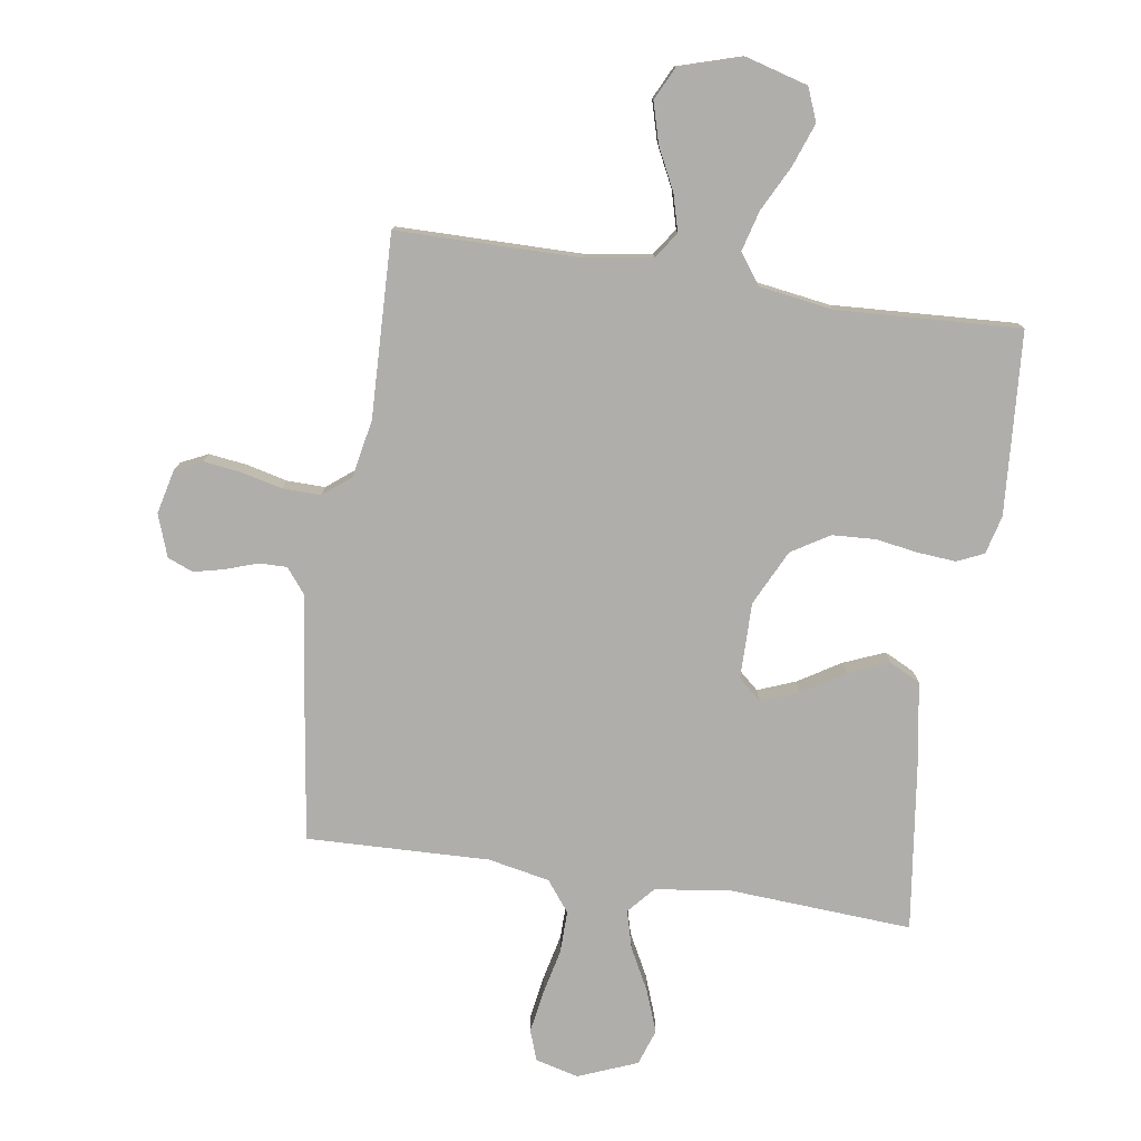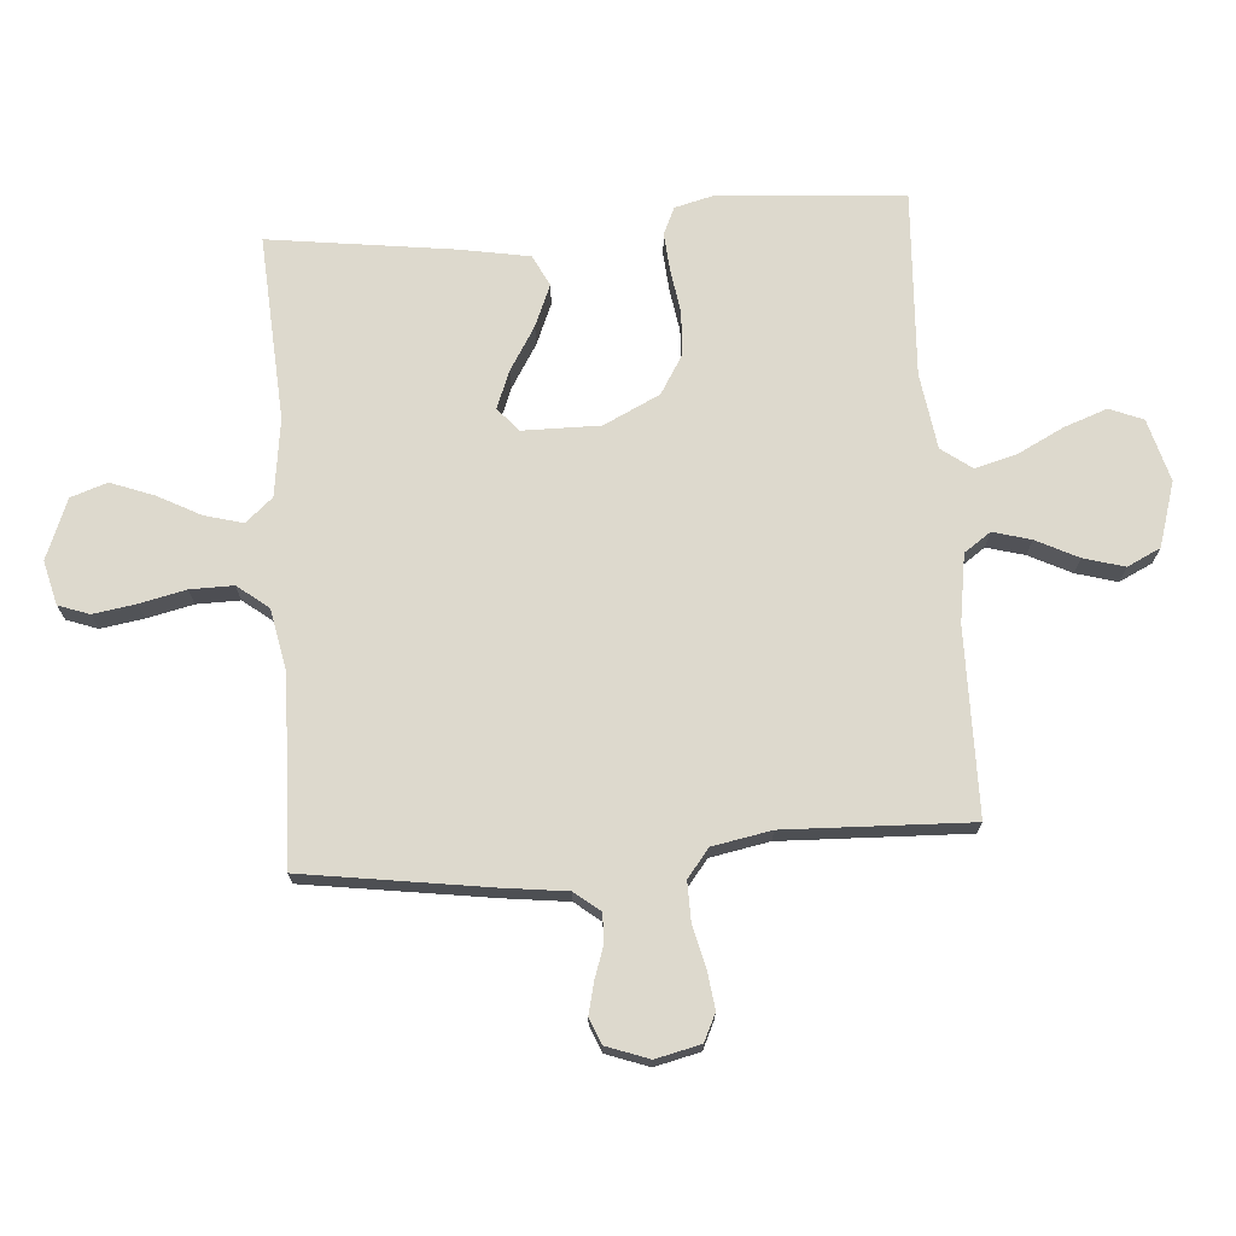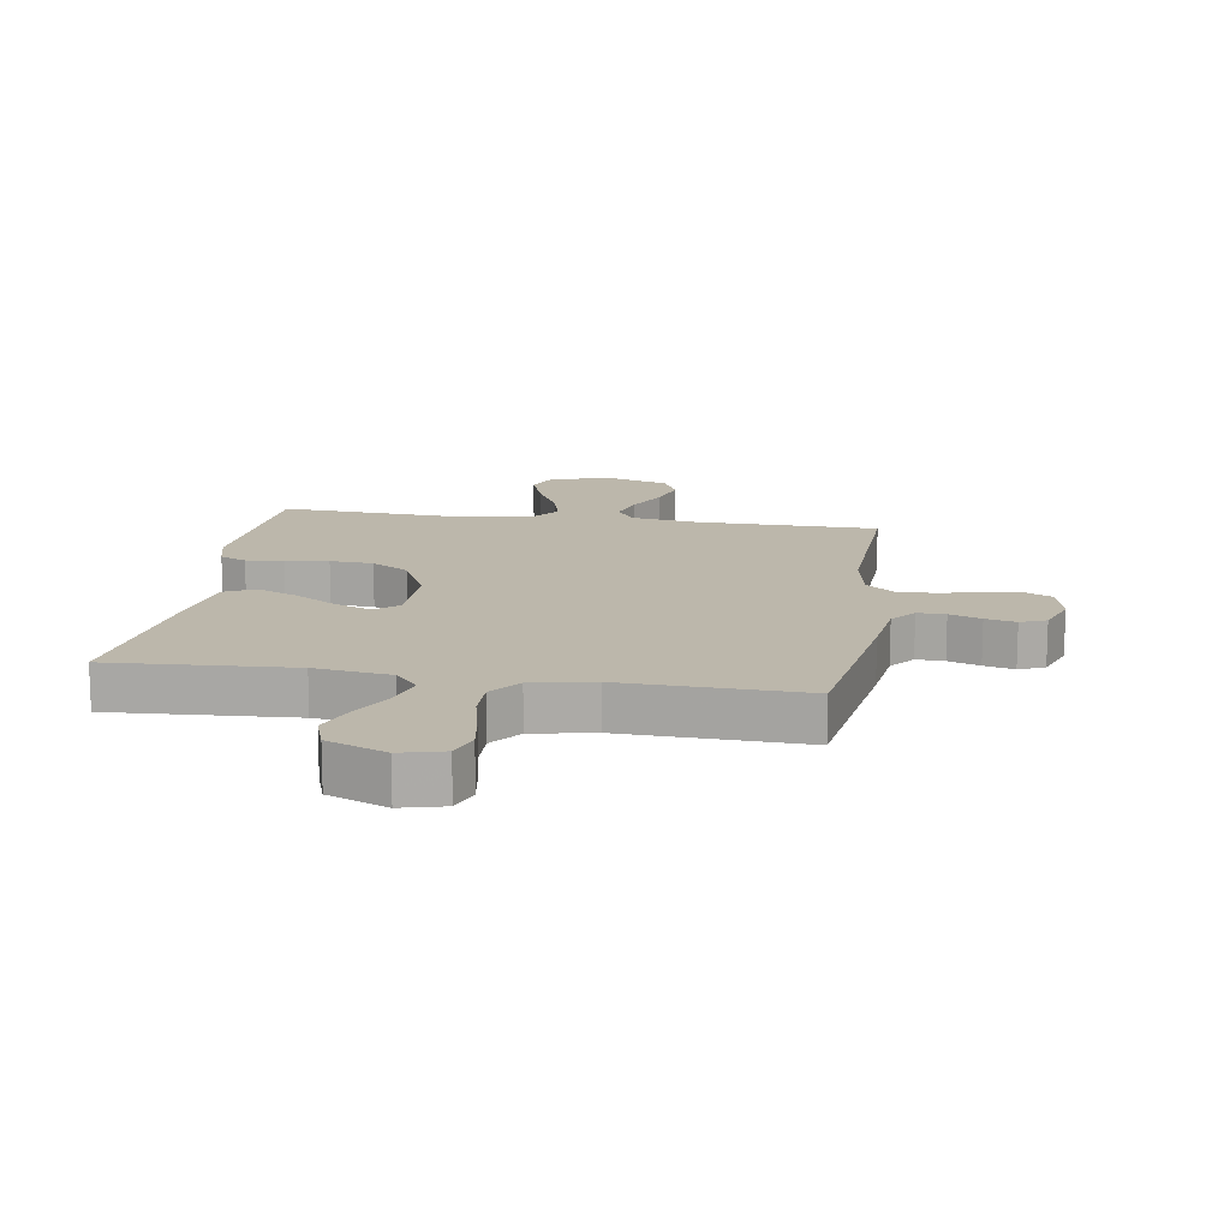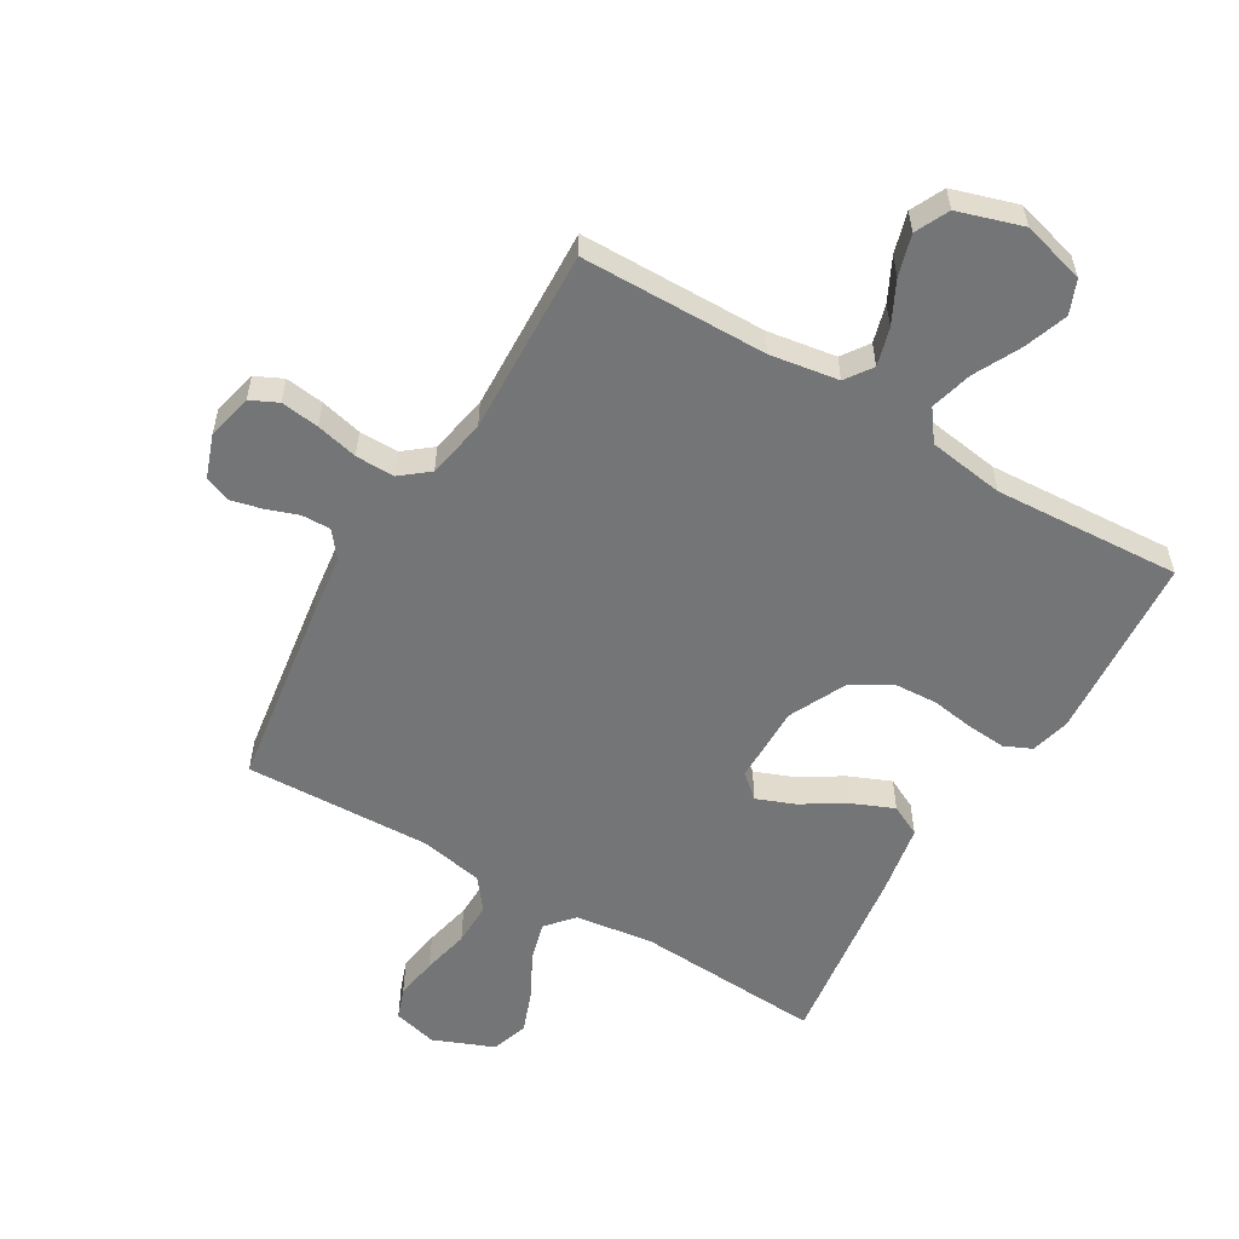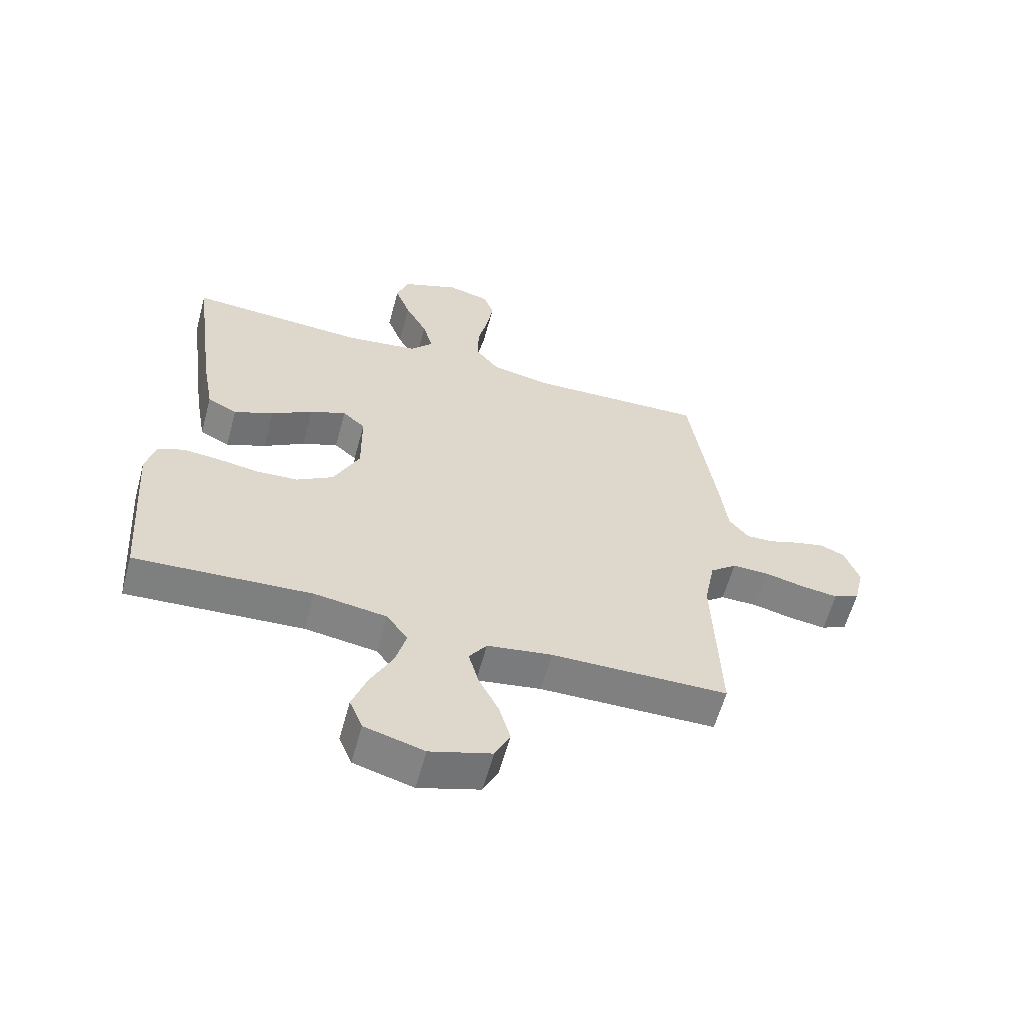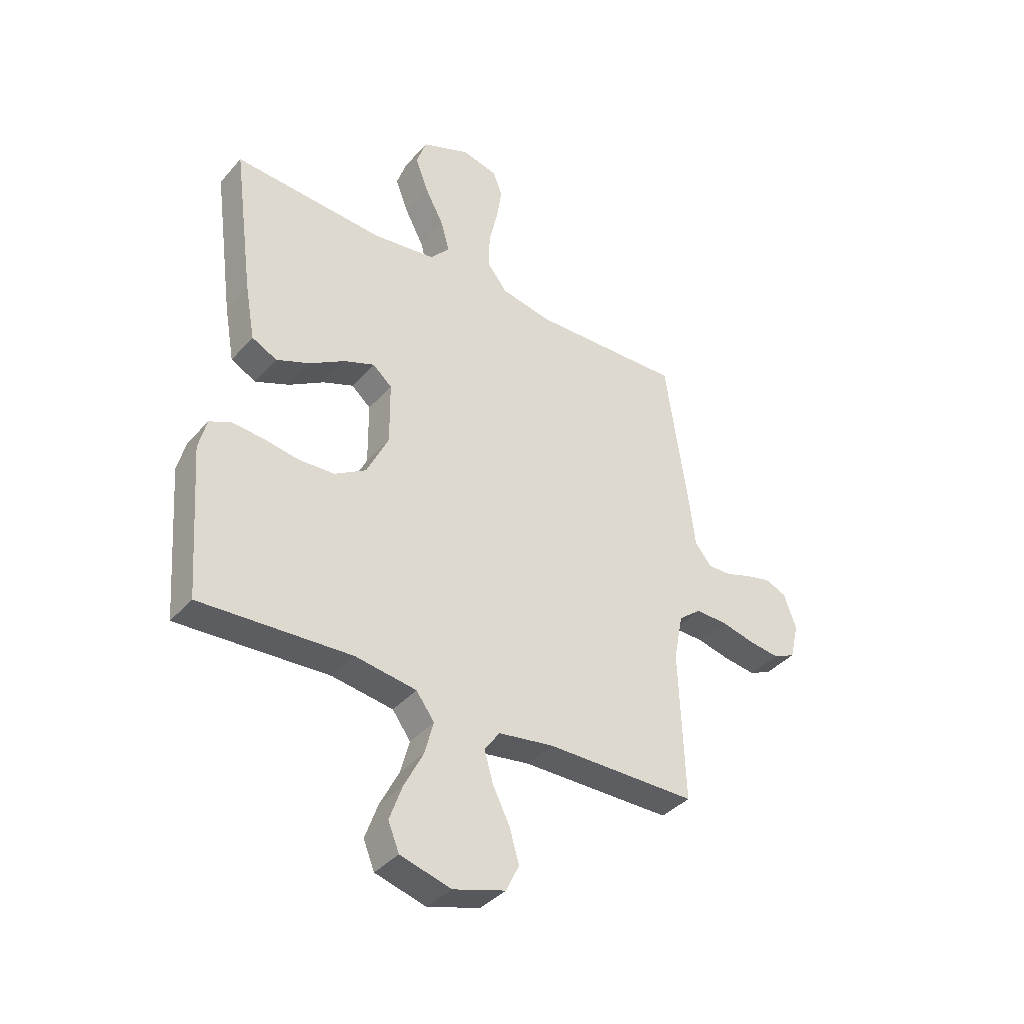
<metadata>
{"format":"obj","ext":"obj","renderer":"f3d","projection":"perspective","resolution":1024,"background":"white","views":[{"elev":-77.8,"azim":171.2,"up":"+Y"},{"elev":72.0,"azim":85.7,"up":"+Y"},{"elev":14.3,"azim":8.9,"up":"+Y"},{"elev":-56.5,"azim":149.5,"up":"+Y"},{"elev":-60.2,"azim":-15.2,"up":"+Z"},{"elev":-38.6,"azim":-36.2,"up":"+Z"}]}
</metadata>
<code>
v 0.5 0.07 0.5
v 0.544 0.07 0.2
v 0.557 0.07 0.096
v 0.59 0.07 0.055
v 0.636 0.07 0.056
v 0.688 0.07 0.074
v 0.738 0.07 0.086
v 0.78 0.07 0.069
v 0.805 0.07 0
v 0.788 0.07 -0.073
v 0.744 0.07 -0.094
v 0.682 0.07 -0.086
v 0.615 0.07 -0.07
v 0.552 0.07 -0.069
v 0.507 0.07 -0.105
v 0.489 0.07 -0.2
v 0.5 0.07 -0.5
v 0.2 0.07 -0.503
v 0.09 0.07 -0.52
v 0.06 0.07 -0.563
v 0.077 0.07 -0.624
v 0.111 0.07 -0.692
v 0.13 0.07 -0.758
v 0.104 0.07 -0.812
v 0 0.07 -0.844
v -0.101 0.07 -0.816
v -0.123 0.07 -0.762
v -0.098 0.07 -0.692
v -0.06 0.07 -0.617
v -0.042 0.07 -0.55
v -0.078 0.07 -0.501
v -0.2 0.07 -0.483
v -0.5 0.07 -0.5
v -0.522 0.07 -0.2
v -0.506 0.07 -0.137
v -0.462 0.07 -0.117
v -0.4 0.07 -0.122
v -0.33 0.07 -0.133
v -0.259 0.07 -0.129
v -0.197 0.07 -0.091
v -0.153 0.07 0
v -0.154 0.07 0.125
v -0.192 0.07 0.158
v -0.253 0.07 0.134
v -0.323 0.07 0.091
v -0.39 0.07 0.063
v -0.44 0.07 0.088
v -0.46 0.07 0.2
v -0.5 0.07 0.5
v -0.2 0.07 0.482
v -0.075 0.07 0.499
v -0.037 0.07 0.543
v -0.054 0.07 0.605
v -0.091 0.07 0.675
v -0.117 0.07 0.744
v -0.097 0.07 0.803
v 0 0.07 0.842
v 0.071 0.07 0.824
v 0.089 0.07 0.774
v 0.078 0.07 0.705
v 0.061 0.07 0.63
v 0.06 0.07 0.56
v 0.099 0.07 0.51
v 0.2 0.07 0.49
v 0.5 0 0.5
v 0.544 0 0.2
v 0.557 0 0.096
v 0.59 0 0.055
v 0.636 0 0.056
v 0.688 0 0.074
v 0.738 0 0.086
v 0.78 0 0.069
v 0.805 0 0
v 0.788 0 -0.073
v 0.744 0 -0.094
v 0.682 0 -0.086
v 0.615 0 -0.07
v 0.552 0 -0.069
v 0.507 0 -0.105
v 0.489 0 -0.2
v 0.5 0 -0.5
v 0.2 0 -0.503
v 0.09 0 -0.52
v 0.06 0 -0.563
v 0.077 0 -0.624
v 0.111 0 -0.692
v 0.13 0 -0.758
v 0.104 0 -0.812
v 0 0 -0.844
v -0.101 0 -0.816
v -0.123 0 -0.762
v -0.098 0 -0.692
v -0.06 0 -0.617
v -0.042 0 -0.55
v -0.078 0 -0.501
v -0.2 0 -0.483
v -0.5 0 -0.5
v -0.522 0 -0.2
v -0.506 0 -0.137
v -0.462 0 -0.117
v -0.4 0 -0.122
v -0.33 0 -0.133
v -0.259 0 -0.129
v -0.197 0 -0.091
v -0.153 0 0
v -0.154 0 0.125
v -0.192 0 0.158
v -0.253 0 0.134
v -0.323 0 0.091
v -0.39 0 0.063
v -0.44 0 0.088
v -0.46 0 0.2
v -0.5 0 0.5
v -0.2 0 0.482
v -0.075 0 0.499
v -0.037 0 0.543
v -0.054 0 0.605
v -0.091 0 0.675
v -0.117 0 0.744
v -0.097 0 0.803
v 0 0 0.842
v 0.071 0 0.824
v 0.089 0 0.774
v 0.078 0 0.705
v 0.061 0 0.63
v 0.06 0 0.56
v 0.099 0 0.51
v 0.2 0 0.49
f 59 60 61
f 58 59 61
f 57 58 61
f 56 57 61
f 55 56 61
f 54 55 61
f 53 54 61
f 52 53 61 62
f 51 52 62 63
f 48 49 50
f 47 48 50
f 46 47 50
f 45 46 50
f 44 45 50
f 51 63 64
f 50 51 64
f 44 50 64
f 43 44 64
f 36 37 38
f 35 36 38
f 34 35 38
f 33 34 38
f 32 33 38
f 31 32 38 39
f 30 31 39 40
f 27 28 29
f 26 27 29
f 25 26 29
f 24 25 29
f 23 24 29
f 22 23 29
f 21 22 29
f 20 21 29 30
f 30 40 41
f 20 30 41
f 19 20 41
f 16 17 18
f 19 41 42
f 18 19 42
f 16 18 42
f 15 16 42
f 11 12 13
f 10 11 13
f 9 10 13
f 8 9 13
f 7 8 13
f 6 7 13
f 5 6 13
f 4 5 13 14
f 1 2 3
f 64 1 3
f 43 64 3
f 42 43 3
f 15 42 3
f 14 15 3
f 3 4 14
f 125 124 123
f 125 123 122
f 125 122 121
f 125 121 120
f 125 120 119
f 125 119 118
f 125 118 117
f 126 125 117 116
f 127 126 116 115
f 114 113 112
f 114 112 111
f 114 111 110
f 114 110 109
f 114 109 108
f 128 127 115
f 128 115 114
f 128 114 108
f 128 108 107
f 102 101 100
f 102 100 99
f 102 99 98
f 102 98 97
f 102 97 96
f 103 102 96 95
f 104 103 95 94
f 93 92 91
f 93 91 90
f 93 90 89
f 93 89 88
f 93 88 87
f 93 87 86
f 93 86 85
f 94 93 85 84
f 105 104 94
f 105 94 84
f 105 84 83
f 82 81 80
f 106 105 83
f 106 83 82
f 106 82 80
f 106 80 79
f 77 76 75
f 77 75 74
f 77 74 73
f 77 73 72
f 77 72 71
f 77 71 70
f 77 70 69
f 78 77 69 68
f 67 66 65
f 67 65 128
f 67 128 107
f 67 107 106
f 67 106 79
f 67 79 78
f 78 68 67
f 1 65 66 2
f 2 66 67 3
f 3 67 68 4
f 4 68 69 5
f 5 69 70 6
f 6 70 71 7
f 7 71 72 8
f 8 72 73 9
f 9 73 74 10
f 10 74 75 11
f 11 75 76 12
f 12 76 77 13
f 13 77 78 14
f 14 78 79 15
f 15 79 80 16
f 16 80 81 17
f 17 81 82 18
f 18 82 83 19
f 19 83 84 20
f 20 84 85 21
f 21 85 86 22
f 22 86 87 23
f 23 87 88 24
f 24 88 89 25
f 25 89 90 26
f 26 90 91 27
f 27 91 92 28
f 28 92 93 29
f 29 93 94 30
f 30 94 95 31
f 31 95 96 32
f 32 96 97 33
f 33 97 98 34
f 34 98 99 35
f 35 99 100 36
f 36 100 101 37
f 37 101 102 38
f 38 102 103 39
f 39 103 104 40
f 40 104 105 41
f 41 105 106 42
f 42 106 107 43
f 43 107 108 44
f 44 108 109 45
f 45 109 110 46
f 46 110 111 47
f 47 111 112 48
f 48 112 113 49
f 49 113 114 50
f 50 114 115 51
f 51 115 116 52
f 52 116 117 53
f 53 117 118 54
f 54 118 119 55
f 55 119 120 56
f 56 120 121 57
f 57 121 122 58
f 58 122 123 59
f 59 123 124 60
f 60 124 125 61
f 61 125 126 62
f 62 126 127 63
f 63 127 128 64
f 64 128 65 1

</code>
